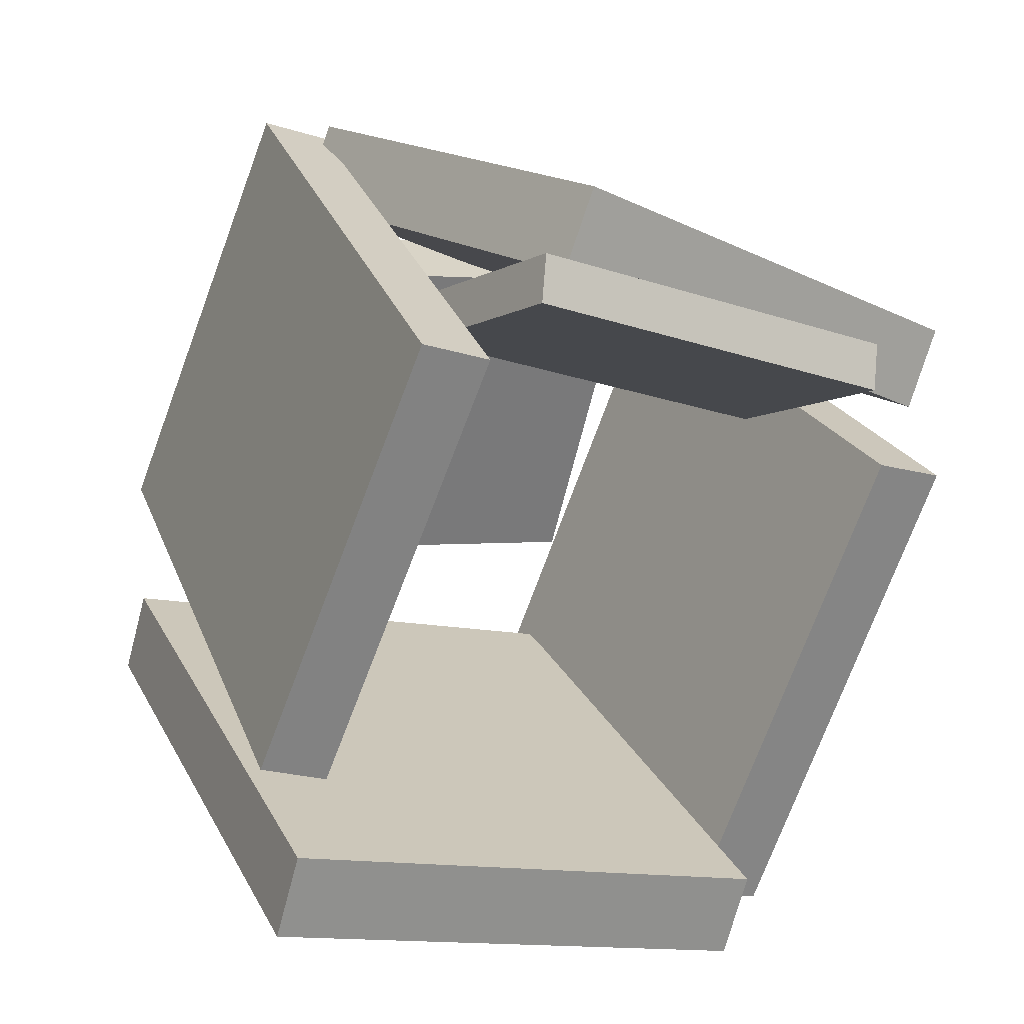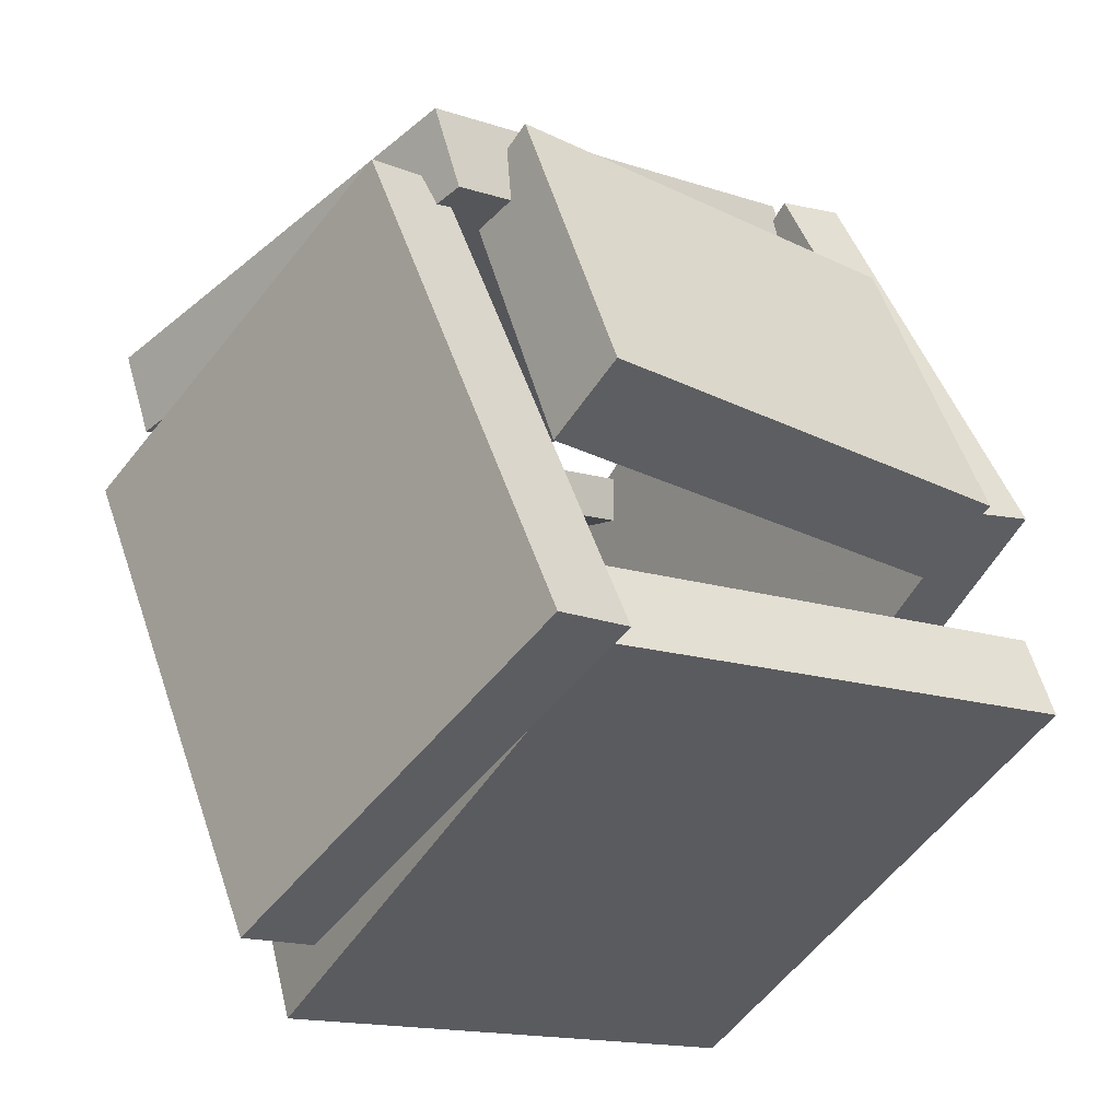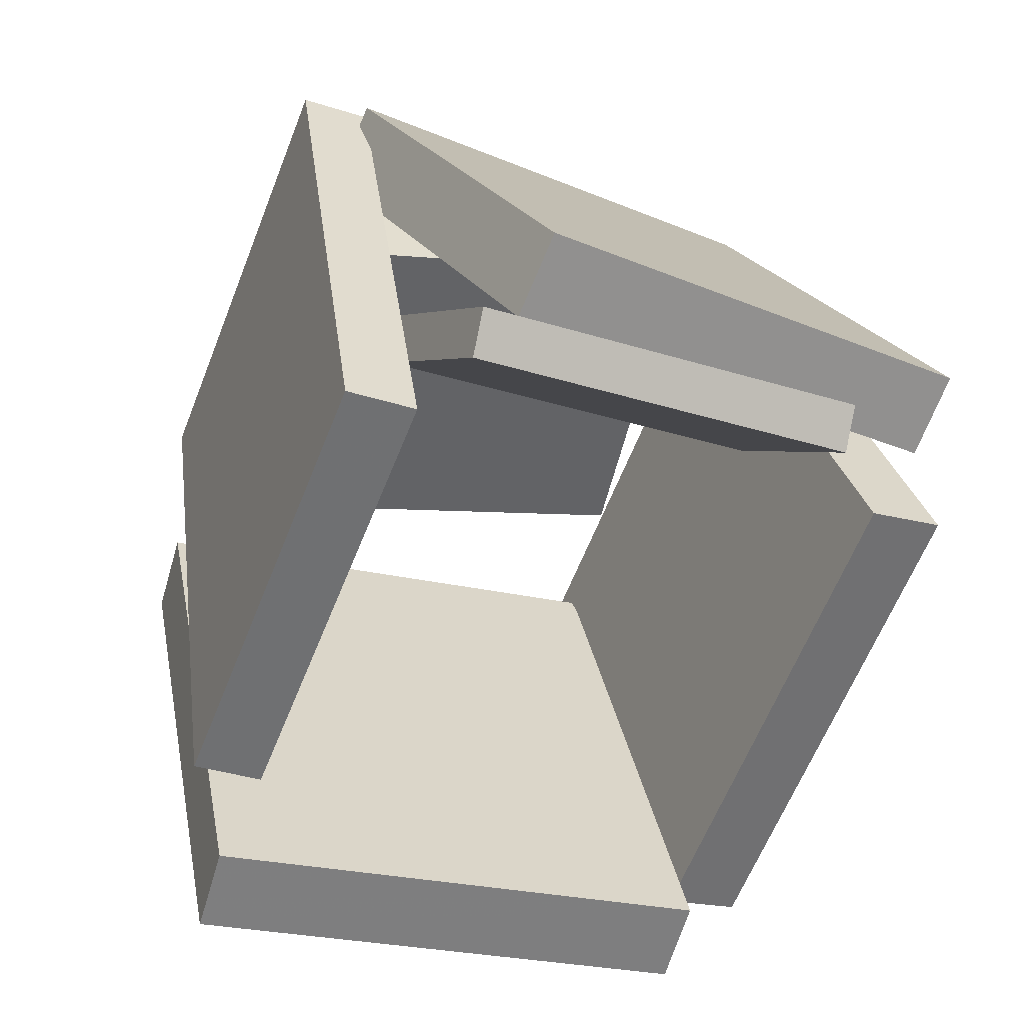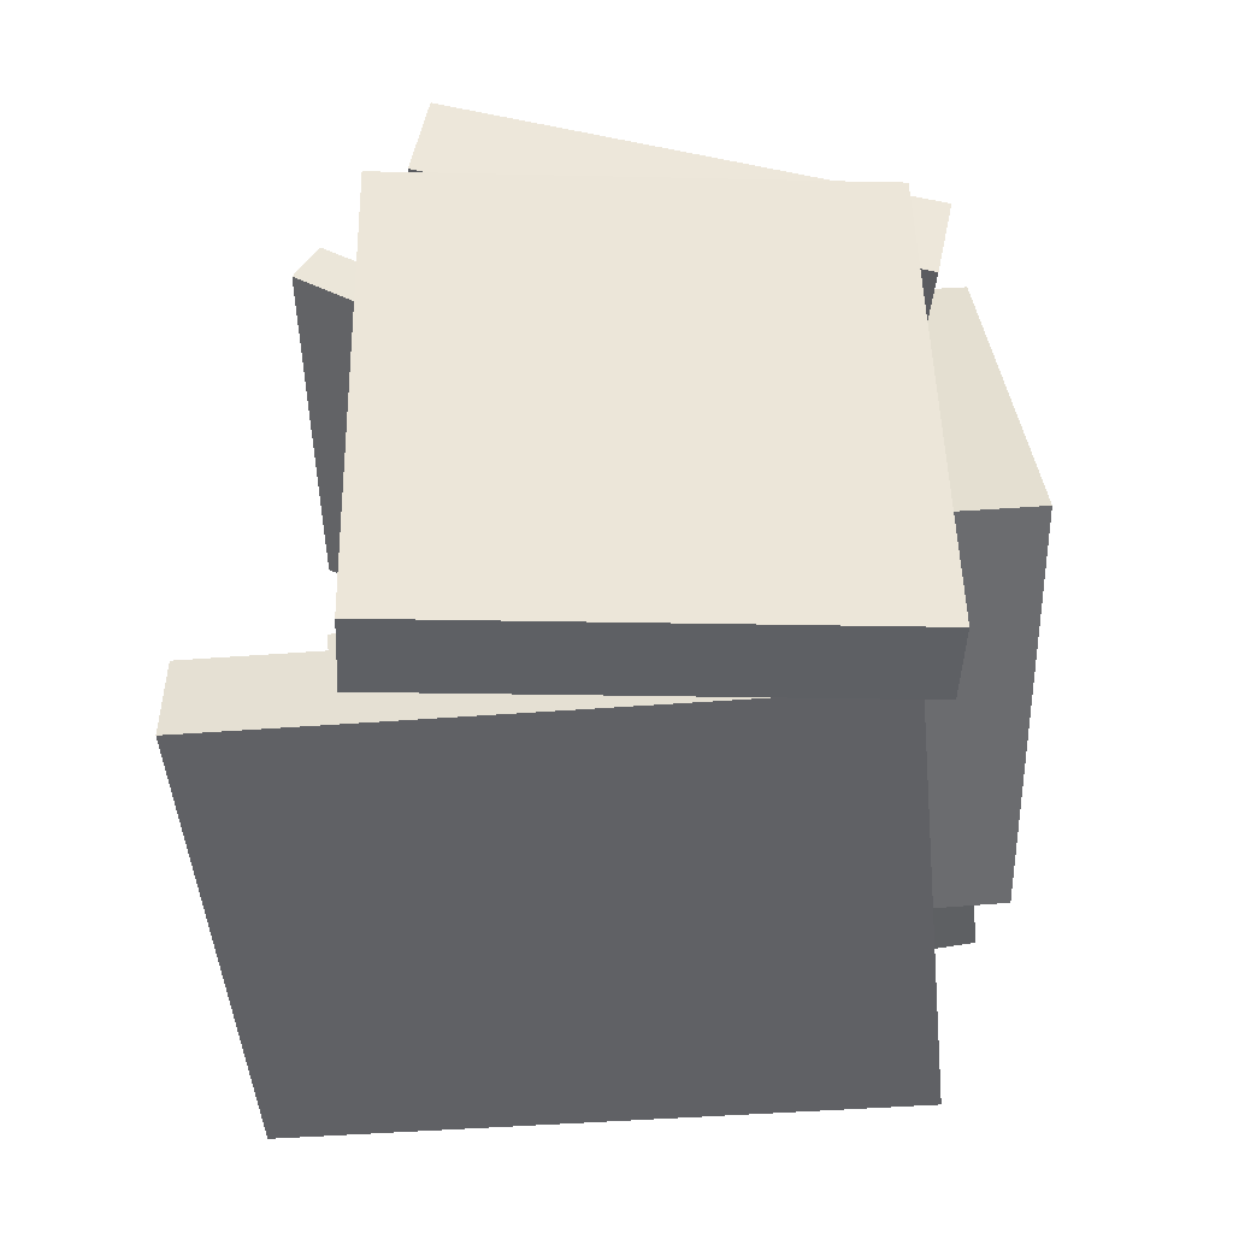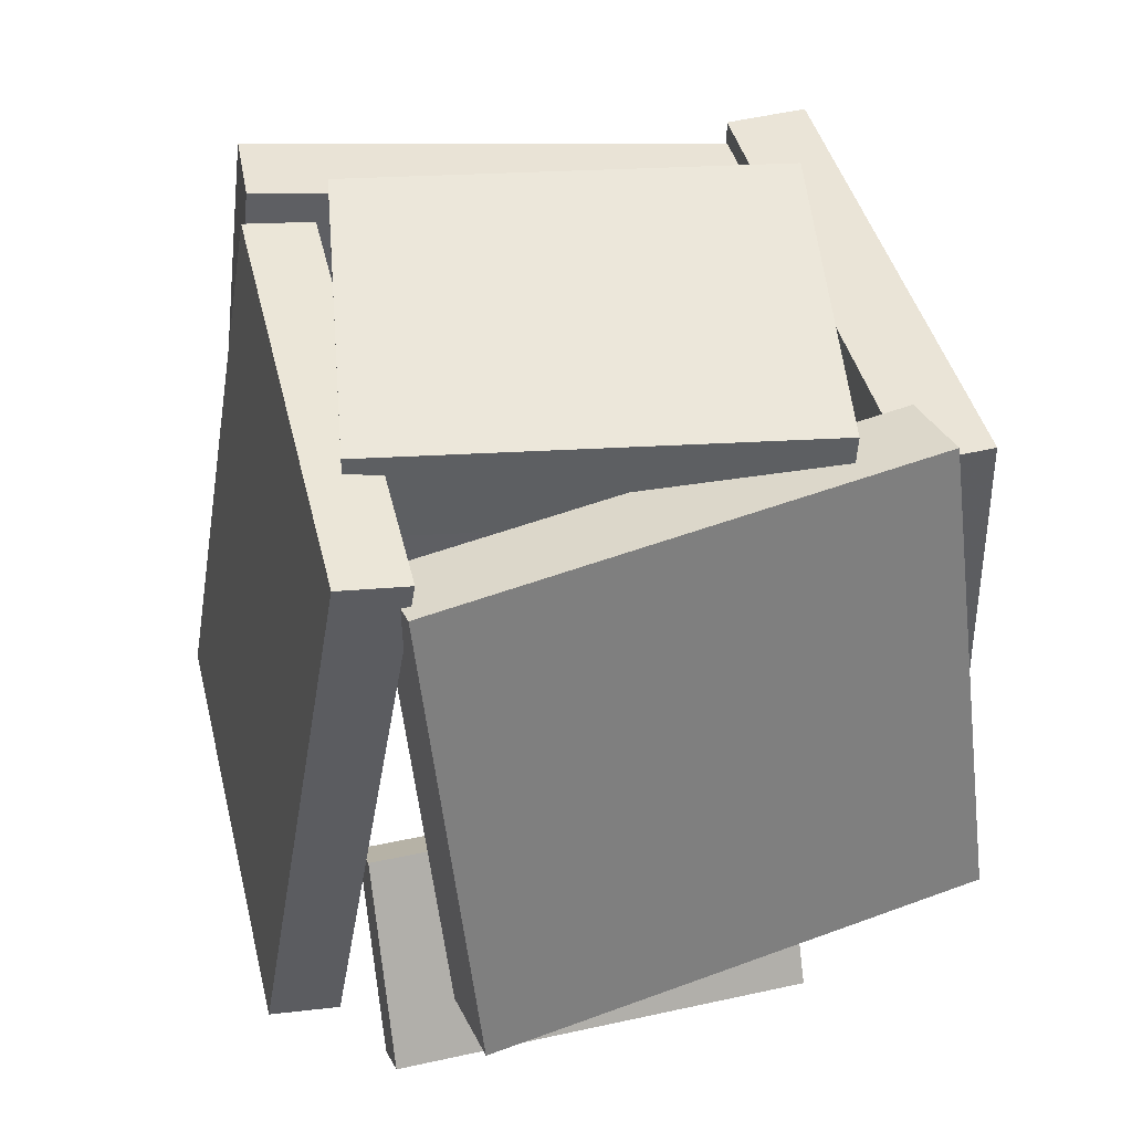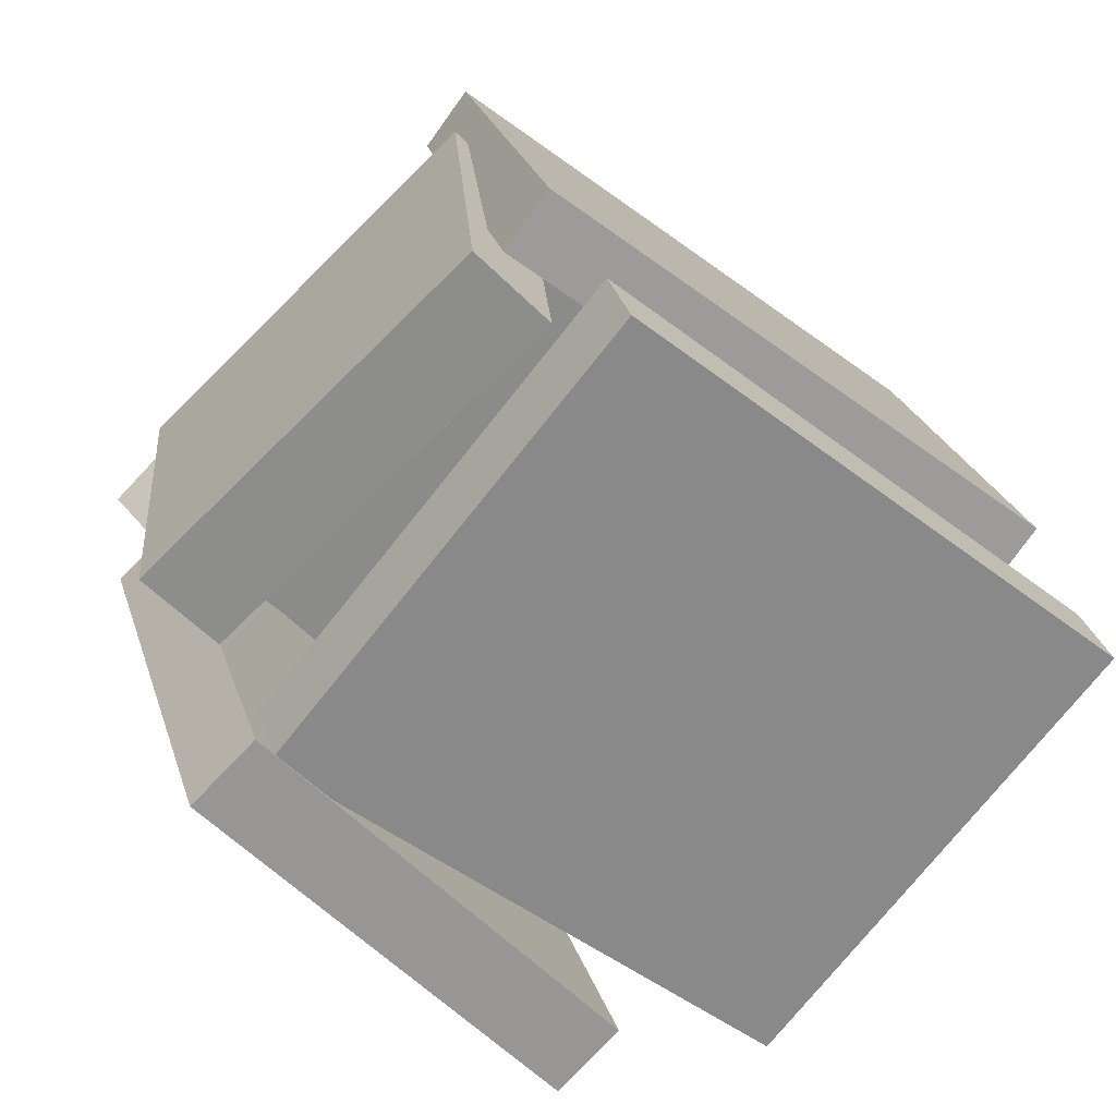
<metadata>
{"format":"obj","ext":"obj","renderer":"f3d","projection":"perspective","resolution":1024,"background":"white","views":[{"elev":27.0,"azim":-28.0,"up":"+Z"},{"elev":-48.2,"azim":144.1,"up":"+Z"},{"elev":33.3,"azim":-16.8,"up":"+Z"},{"elev":-65.3,"azim":88.8,"up":"+Z"},{"elev":42.5,"azim":6.9,"up":"+Y"},{"elev":-51.5,"azim":-137.4,"up":"+Z"}]}
</metadata>
<code>
v 0.1628 -0.3712 -0.5493
v 0.4278 -0.391 0.1069
v 0.1561 0.2621 -0.5275
v 0.4211 0.2423 0.1286
v 0.2641 -0.3687 -0.5901
v 0.5291 -0.3885 0.06602
v 0.2575 0.2645 -0.5684
v 0.5224 0.2448 0.08779
f 1.0 7.0 5.0
f 1.0 3.0 7.0
f 1.0 4.0 3.0
f 1.0 2.0 4.0
f 3.0 8.0 7.0
f 3.0 4.0 8.0
f 5.0 7.0 8.0
f 5.0 8.0 6.0
f 1.0 5.0 6.0
f 1.0 6.0 2.0
f 2.0 6.0 8.0
f 2.0 8.0 4.0
v -0.1652 -0.4767 0.4972
v -0.1427 -0.4452 0.5467
v -0.2115 -0.243 0.3693
v -0.189 -0.2114 0.4189
v 0.3276 -0.4953 0.2849
v 0.3501 -0.4637 0.3345
v 0.2813 -0.2615 0.1571
v 0.3038 -0.2299 0.2066
f 9.0 15.0 13.0
f 9.0 11.0 15.0
f 9.0 12.0 11.0
f 9.0 10.0 12.0
f 11.0 16.0 15.0
f 11.0 12.0 16.0
f 13.0 15.0 16.0
f 13.0 16.0 14.0
f 9.0 13.0 14.0
f 9.0 14.0 10.0
f 10.0 14.0 16.0
f 10.0 16.0 12.0
v -0.5326 -0.4043 -0.1017
v -0.3203 -0.4615 0.4686
v -0.4028 0.3713 -0.07222
v -0.1904 0.3141 0.4981
v -0.4475 -0.4172 -0.1347
v -0.2352 -0.4745 0.4357
v -0.3177 0.3584 -0.1052
v -0.1053 0.3011 0.4651
f 17.0 23.0 21.0
f 17.0 19.0 23.0
f 17.0 20.0 19.0
f 17.0 18.0 20.0
f 19.0 24.0 23.0
f 19.0 20.0 24.0
f 21.0 23.0 24.0
f 21.0 24.0 22.0
f 17.0 21.0 22.0
f 17.0 22.0 18.0
f 18.0 22.0 24.0
f 18.0 24.0 20.0
v -0.07727 -0.374 0.4845
v -0.02362 -0.3524 0.5831
v -0.1627 0.2521 0.3936
v -0.1091 0.2737 0.4922
v 0.5057 -0.3415 0.1601
v 0.5594 -0.3199 0.2587
v 0.4203 0.2846 0.06927
v 0.4739 0.3062 0.1679
f 25.0 31.0 29.0
f 25.0 27.0 31.0
f 25.0 28.0 27.0
f 25.0 26.0 28.0
f 27.0 32.0 31.0
f 27.0 28.0 32.0
f 29.0 31.0 32.0
f 29.0 32.0 30.0
f 25.0 29.0 30.0
f 25.0 30.0 26.0
f 26.0 30.0 32.0
f 26.0 32.0 28.0
v 0.1159 -0.5661 -0.386
v -0.5209 -0.4872 -0.1908
v 0.08196 -0.567 -0.4965
v -0.5549 -0.4882 -0.3013
v 0.204 0.2288 -0.4199
v -0.4328 0.3077 -0.2248
v 0.17 0.2278 -0.5304
v -0.4668 0.3067 -0.3352
f 33.0 39.0 37.0
f 33.0 35.0 39.0
f 33.0 36.0 35.0
f 33.0 34.0 36.0
f 35.0 40.0 39.0
f 35.0 36.0 40.0
f 37.0 39.0 40.0
f 37.0 40.0 38.0
f 33.0 37.0 38.0
f 33.0 38.0 34.0
f 34.0 38.0 40.0
f 34.0 40.0 36.0
v -0.2158 0.217 0.3066
v -0.2103 0.3478 0.3201
v -0.3122 0.2686 -0.152
v -0.3066 0.3994 -0.1385
v 0.3543 0.2052 0.1855
v 0.3599 0.3361 0.199
v 0.258 0.2568 -0.2731
v 0.2636 0.3876 -0.2596
f 41.0 47.0 45.0
f 41.0 43.0 47.0
f 41.0 44.0 43.0
f 41.0 42.0 44.0
f 43.0 48.0 47.0
f 43.0 44.0 48.0
f 45.0 47.0 48.0
f 45.0 48.0 46.0
f 41.0 45.0 46.0
f 41.0 46.0 42.0
f 42.0 46.0 48.0
f 42.0 48.0 44.0

</code>
